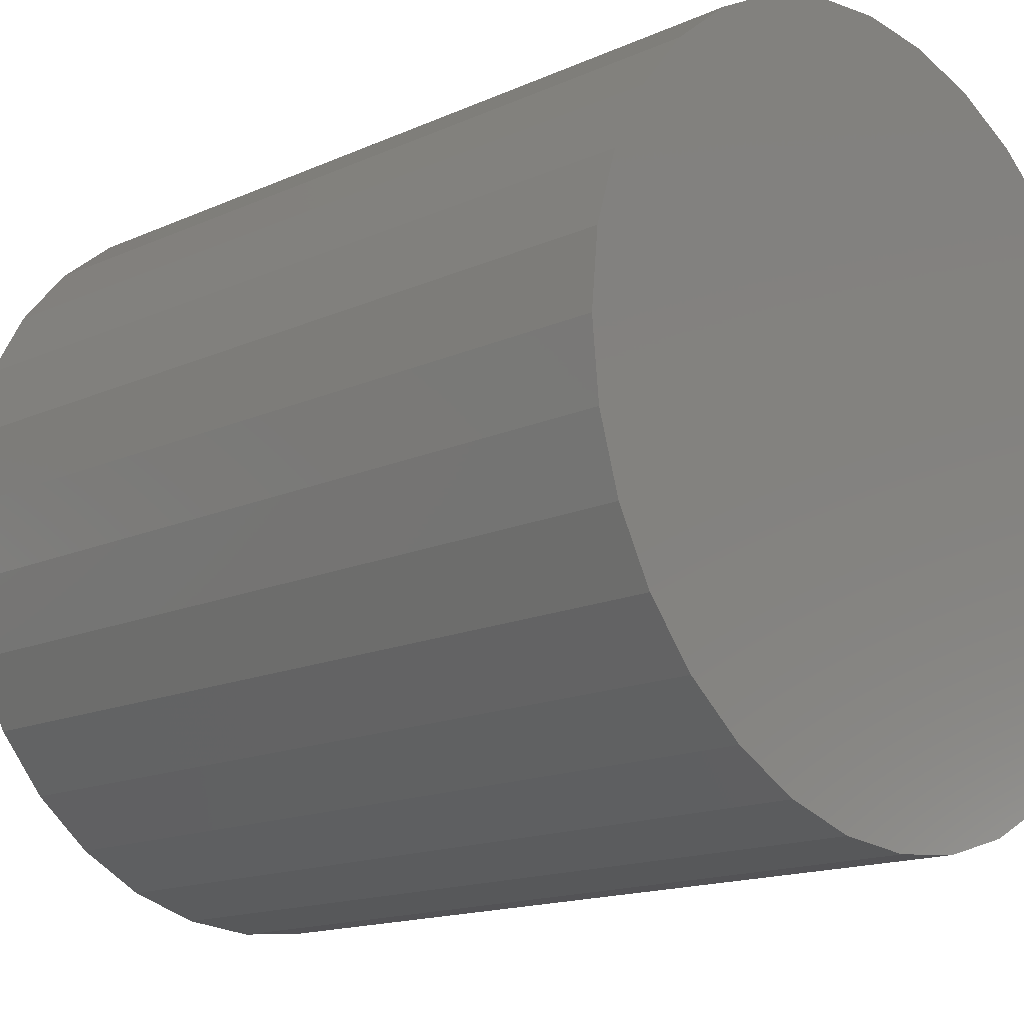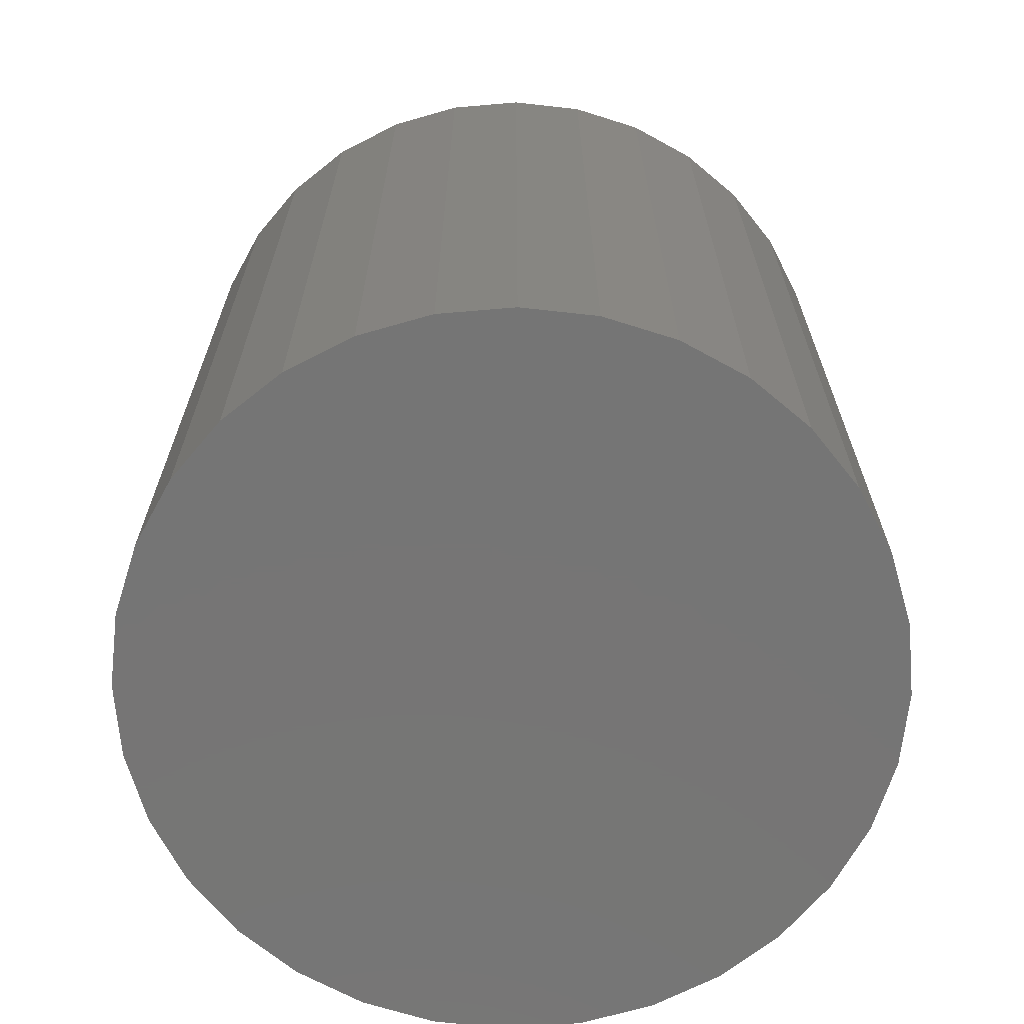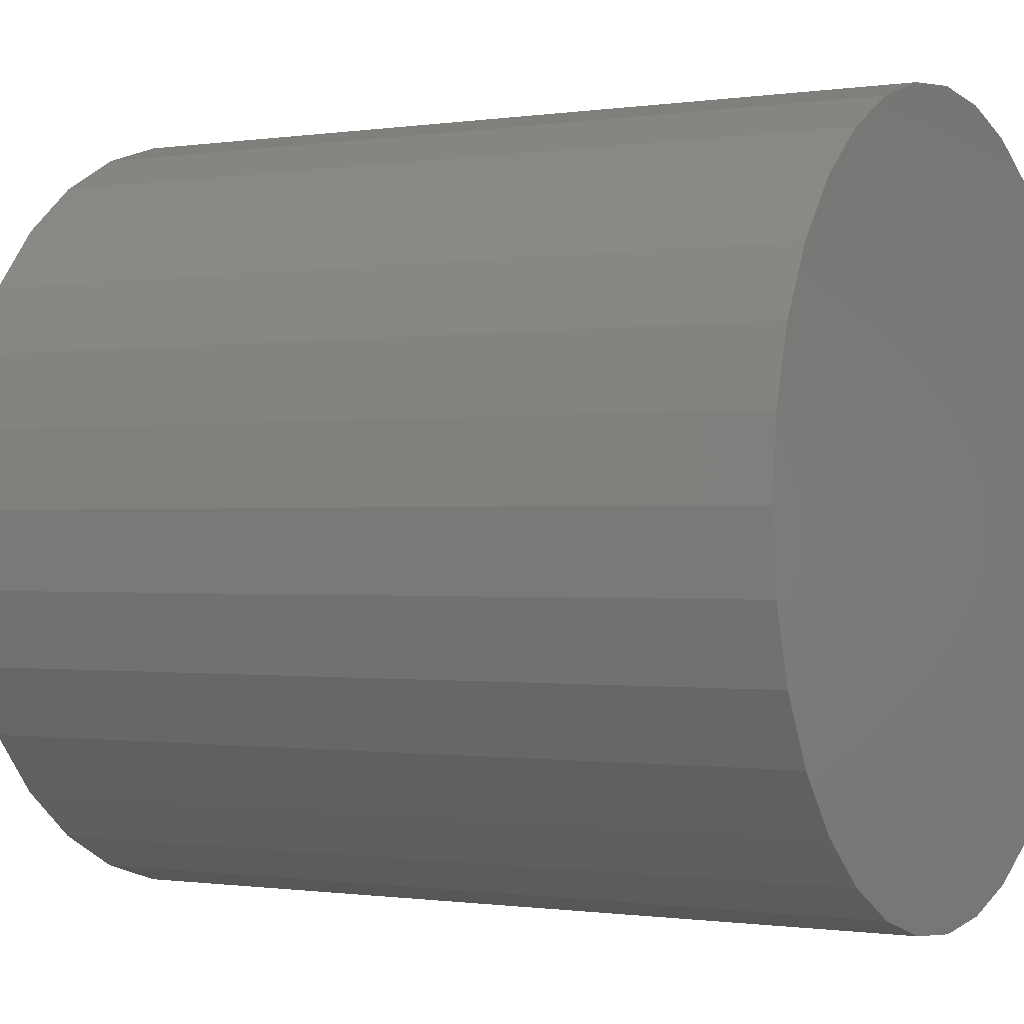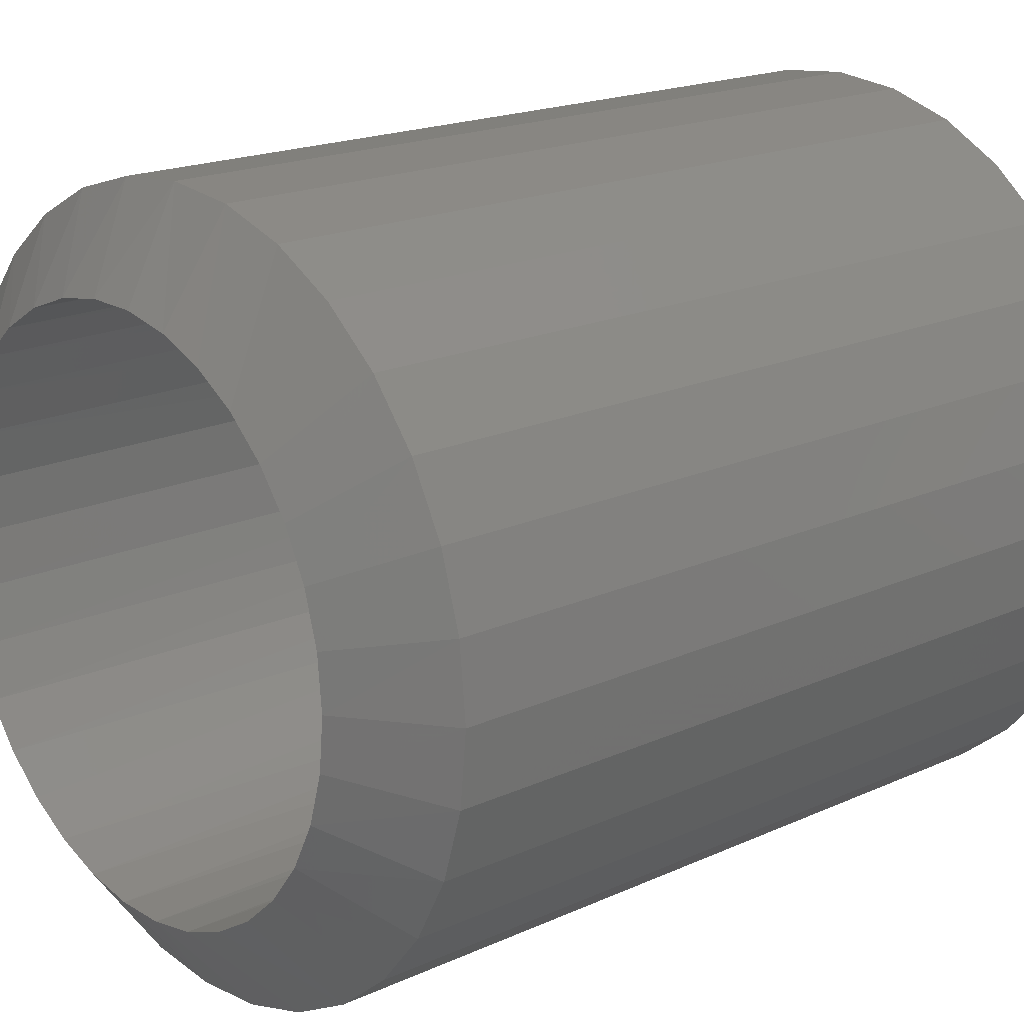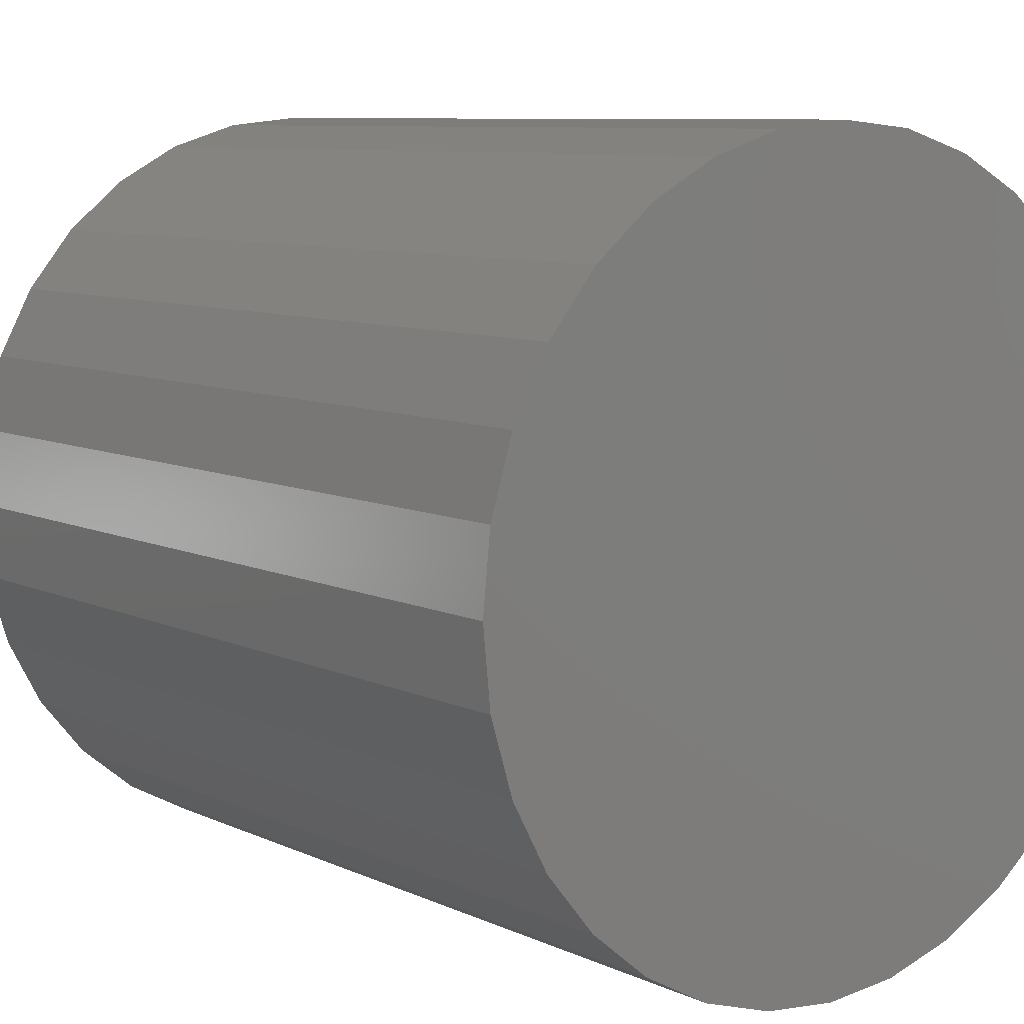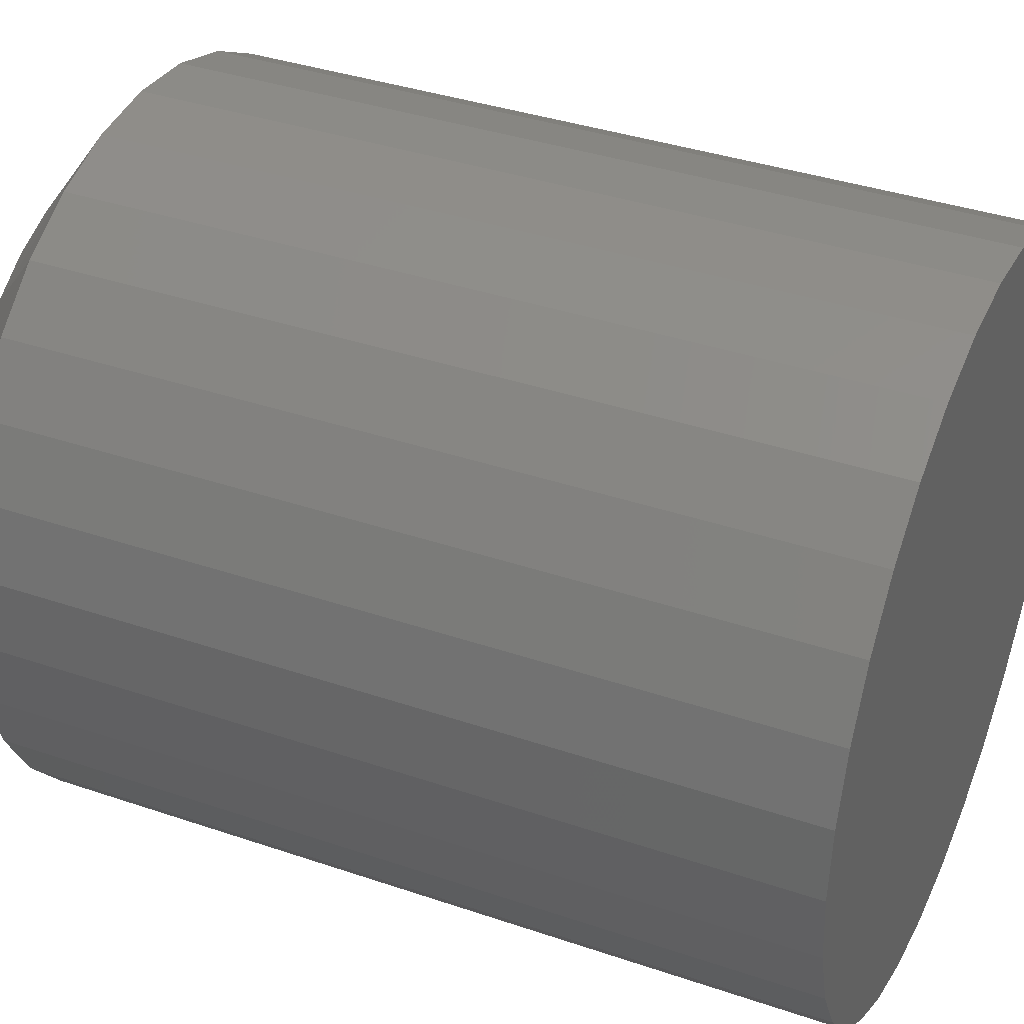
<metadata>
{"format":"stl","ext":"stl","renderer":"f3d","projection":"perspective","resolution":1024,"background":"white","views":[{"elev":-15.3,"azim":133.7,"up":"+Y"},{"elev":-67.8,"azim":55.5,"up":"+Z"},{"elev":-0.6,"azim":119.6,"up":"+Y"},{"elev":18.7,"azim":49.0,"up":"+Y"},{"elev":8.2,"azim":141.9,"up":"+Y"},{"elev":37.5,"azim":113.6,"up":"+Y"}]}
</metadata>
<code>
# stl→obj: 130 verts, 256 faces
v -0.2163 0.09064 0.07812
v -0.2177 0.08718 0.7444
v -0.2298 0.04621 0.07812
v -0.1977 0.1266 0.7444
v -0.1945 0.1316 0.07812
v -0.1708 0.1615 0.7445
v -0.165 0.1675 0.07812
v -0.1382 0.1905 0.7446
v -0.1291 0.1969 0.07812
v -0.101 0.213 0.7447
v -0.08817 0.2188 0.07812
v -0.0606 0.2283 0.7448
v -0.04374 0.2323 0.07812
v -0.01822 0.2359 0.7449
v 0.002467 0.2368 0.07812
v 0.02478 0.2358 0.745
v 0.04867 0.2323 0.07812
v 0.06706 0.2279 0.7451
v 0.0931 0.2188 0.07812
v 0.1073 0.2124 0.7452
v 0.134 0.1969 0.07812
v 0.1442 0.1898 0.7453
v 0.1699 0.1675 0.07812
v 0.1765 0.1606 0.7454
v 0.1994 0.1316 0.07812
v 0.2031 0.1259 0.7454
v 0.2213 0.09064 0.07812
v 0.2229 0.08662 0.7455
v 0.2348 0.04621 0.07812
v -0.2302 0.04445 0.7443
v -0.2344 2.9e-17 0.7443
v -0.2344 2.9e-17 0.07812
v 0.2352 0.04414 0.7455
v 0.2393 0 0.07812
v 0.2393 0 0.7455
v 0.2213 -0.09064 0.07812
v 0.2229 -0.08662 0.7455
v 0.2348 -0.04621 0.07812
v 0.2031 -0.1259 0.7454
v 0.1994 -0.1316 0.07812
v 0.1765 -0.1606 0.7454
v 0.1699 -0.1675 0.07812
v 0.1442 -0.1898 0.7453
v 0.134 -0.1969 0.07812
v 0.1073 -0.2124 0.7452
v 0.0931 -0.2188 0.07812
v 0.06706 -0.2279 0.7451
v 0.04867 -0.2323 0.07812
v 0.02478 -0.2358 0.745
v 0.002467 -0.2368 0.07812
v -0.01822 -0.2359 0.7449
v -0.04374 -0.2323 0.07812
v -0.0606 -0.2283 0.7448
v -0.08817 -0.2188 0.07812
v -0.101 -0.213 0.7447
v -0.1291 -0.1969 0.07812
v -0.1382 -0.1905 0.7446
v -0.165 -0.1675 0.07812
v -0.1708 -0.1615 0.7445
v -0.1945 -0.1316 0.07812
v -0.1977 -0.1266 0.7444
v -0.2163 -0.09064 0.07812
v -0.2177 -0.08718 0.7444
v -0.2298 -0.04621 0.07812
v 0.2352 -0.04414 0.7455
v -0.2302 -0.04445 0.7443
v -0.2885 0.1208 0.6875
v -0.2593 0.1754 0.6875
v -0.3064 0.06161 0.6875
v -0.3125 3.867e-17 0.6875
v 0.2659 0.1754 0.6875
v 0.295 0.1208 0.6875
v 0.313 0.06161 0.6875
v 0.3191 -7.734e-17 0.6875
v 0.003289 0.3158 0.6875
v 0.0649 0.3097 0.6875
v 0.1241 0.2918 0.6875
v 0.1787 0.2626 0.6875
v 0.2266 0.2233 0.6875
v -0.1176 0.2918 0.6875
v -0.05832 0.3097 0.6875
v -0.1722 0.2626 0.6875
v -0.22 0.2233 0.6875
v 0.295 -0.1208 0.6875
v 0.2659 -0.1754 0.6875
v 0.313 -0.06161 0.6875
v -0.2593 -0.1754 0.6875
v -0.2885 -0.1208 0.6875
v -0.3064 -0.06161 0.6875
v 0.003289 -0.3158 0.6875
v -0.05832 -0.3097 0.6875
v -0.1176 -0.2918 0.6875
v -0.1722 -0.2626 0.6875
v -0.22 -0.2233 0.6875
v 0.1241 -0.2918 0.6875
v 0.0649 -0.3097 0.6875
v 0.1787 -0.2626 0.6875
v 0.2266 -0.2233 0.6875
v 0.3191 0 0
v 0.313 -0.06161 0
v 0.295 -0.1208 0
v 0.2659 -0.1754 0
v 0.2266 -0.2233 0
v 0.1787 -0.2626 0
v 0.1241 -0.2918 0
v 0.0649 -0.3097 0
v 0.003289 -0.3158 0
v -0.05832 -0.3097 0
v -0.1176 -0.2918 0
v -0.1722 -0.2626 0
v -0.22 -0.2233 0
v -0.2593 -0.1754 0
v -0.2885 -0.1208 0
v -0.3064 -0.06161 0
v -0.3125 3.867e-17 0
v -0.3064 0.06161 0
v -0.2885 0.1208 0
v -0.2593 0.1754 0
v -0.22 0.2233 0
v -0.1722 0.2626 0
v -0.1176 0.2918 0
v -0.05832 0.3097 0
v 0.003289 0.3158 0
v 0.0649 0.3097 0
v 0.1241 0.2918 0
v 0.1787 0.2626 0
v 0.2266 0.2233 0
v 0.2659 0.1754 0
v 0.295 0.1208 0
v 0.313 0.06161 0
f 1 2 3
f 4 2 1
f 5 4 1
f 6 4 5
f 7 6 5
f 8 6 7
f 9 8 7
f 10 8 9
f 11 10 9
f 12 10 11
f 13 12 11
f 14 12 13
f 15 14 13
f 16 14 15
f 17 16 15
f 17 18 16
f 18 17 19
f 19 20 18
f 20 19 21
f 21 22 20
f 22 21 23
f 23 24 22
f 24 23 25
f 25 26 24
f 26 25 27
f 27 28 26
f 28 27 29
f 2 30 3
f 3 30 31
f 3 31 32
f 28 29 33
f 33 29 34
f 33 34 35
f 36 37 38
f 39 37 36
f 40 39 36
f 41 39 40
f 42 41 40
f 43 41 42
f 44 43 42
f 45 43 44
f 46 45 44
f 47 45 46
f 48 47 46
f 49 47 48
f 50 49 48
f 50 51 49
f 51 50 52
f 52 53 51
f 53 52 54
f 54 55 53
f 55 54 56
f 56 57 55
f 57 56 58
f 58 59 57
f 59 58 60
f 60 61 59
f 61 60 62
f 62 63 61
f 63 62 64
f 37 65 38
f 38 65 35
f 38 35 34
f 63 64 66
f 66 64 32
f 66 32 31
f 67 4 68
f 4 67 2
f 2 67 69
f 2 69 30
f 30 69 70
f 30 70 31
f 28 71 26
f 71 28 72
f 72 28 33
f 72 33 73
f 73 33 35
f 73 35 74
f 14 16 75
f 75 16 18
f 75 18 76
f 76 18 20
f 76 20 77
f 77 20 22
f 77 22 78
f 78 22 24
f 78 24 79
f 79 24 26
f 79 26 71
f 80 12 81
f 81 12 14
f 81 14 75
f 12 80 10
f 10 80 82
f 10 82 8
f 8 82 83
f 8 83 6
f 6 83 68
f 6 68 4
f 84 39 85
f 39 84 37
f 37 84 86
f 37 86 65
f 65 86 74
f 65 74 35
f 63 87 61
f 87 63 88
f 88 63 66
f 88 66 89
f 89 66 31
f 89 31 70
f 49 51 90
f 90 51 53
f 90 53 91
f 91 53 55
f 91 55 92
f 92 55 57
f 92 57 93
f 93 57 59
f 93 59 94
f 94 59 61
f 94 61 87
f 95 47 96
f 96 47 49
f 96 49 90
f 47 95 45
f 45 95 97
f 45 97 43
f 43 97 98
f 43 98 41
f 41 98 85
f 41 85 39
f 13 17 15
f 17 13 11
f 17 11 19
f 46 52 48
f 48 52 50
f 19 11 21
f 21 11 9
f 21 9 23
f 23 9 7
f 23 7 25
f 25 7 5
f 25 5 27
f 27 5 1
f 27 1 29
f 29 1 3
f 29 3 34
f 34 3 32
f 34 32 38
f 38 32 64
f 38 64 36
f 36 64 62
f 36 62 40
f 40 62 60
f 40 60 42
f 42 60 58
f 42 58 44
f 44 58 56
f 44 56 46
f 46 56 54
f 46 54 52
f 99 74 100
f 100 74 86
f 100 86 101
f 101 86 84
f 101 84 102
f 102 84 85
f 102 85 103
f 103 85 98
f 103 98 104
f 104 98 97
f 104 97 105
f 105 97 95
f 105 95 106
f 106 95 96
f 106 96 107
f 107 96 90
f 107 90 108
f 108 90 91
f 108 91 109
f 109 91 92
f 109 92 110
f 110 92 93
f 110 93 111
f 111 93 94
f 111 94 112
f 112 94 87
f 112 87 113
f 113 87 88
f 113 88 114
f 114 88 89
f 114 89 115
f 115 89 70
f 115 70 116
f 116 70 69
f 116 69 117
f 117 69 67
f 117 67 118
f 118 67 68
f 118 68 119
f 119 68 83
f 119 83 120
f 120 83 82
f 120 82 121
f 121 82 80
f 121 80 122
f 122 80 81
f 122 81 123
f 123 81 75
f 123 75 124
f 124 75 76
f 124 76 125
f 125 76 77
f 125 77 126
f 126 77 78
f 126 78 127
f 127 78 79
f 127 79 128
f 128 79 71
f 128 71 129
f 129 71 72
f 129 72 130
f 130 72 73
f 130 73 99
f 99 73 74
f 123 124 122
f 107 108 106
f 106 108 109
f 106 109 105
f 105 109 110
f 105 110 104
f 104 110 111
f 104 111 103
f 103 111 112
f 103 112 102
f 102 112 113
f 102 113 101
f 101 113 114
f 101 114 100
f 100 114 115
f 100 115 99
f 99 115 116
f 99 116 130
f 130 116 117
f 130 117 129
f 129 117 118
f 129 118 128
f 128 118 119
f 128 119 127
f 127 119 120
f 127 120 126
f 126 120 121
f 126 121 125
f 125 121 122
f 125 122 124

</code>
